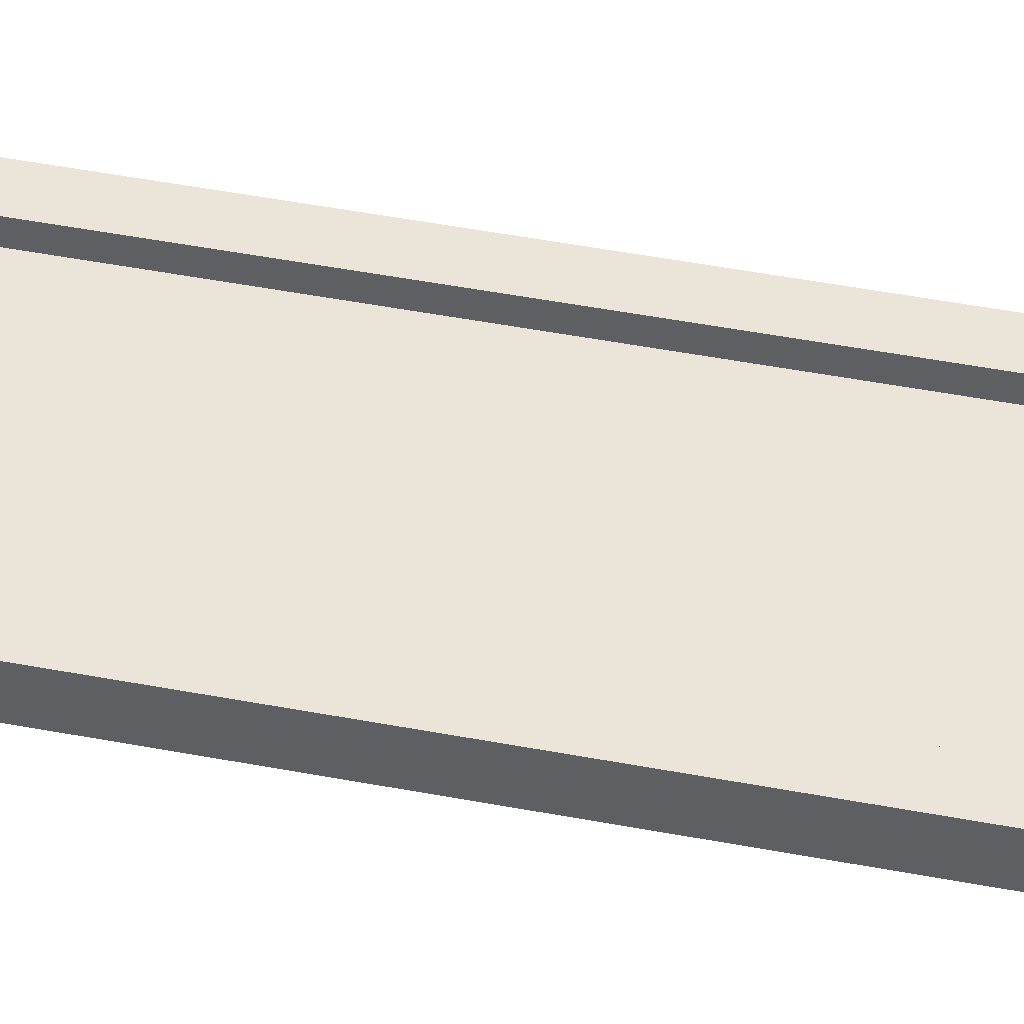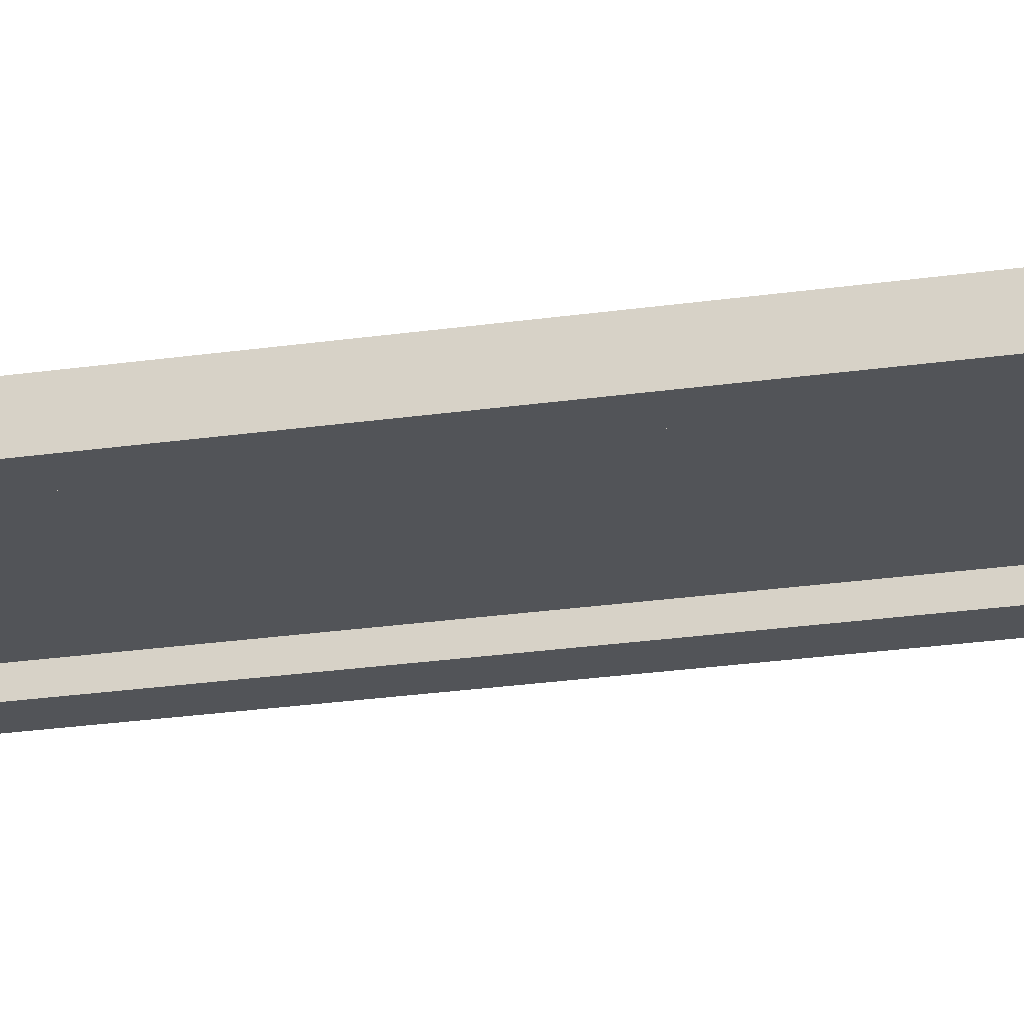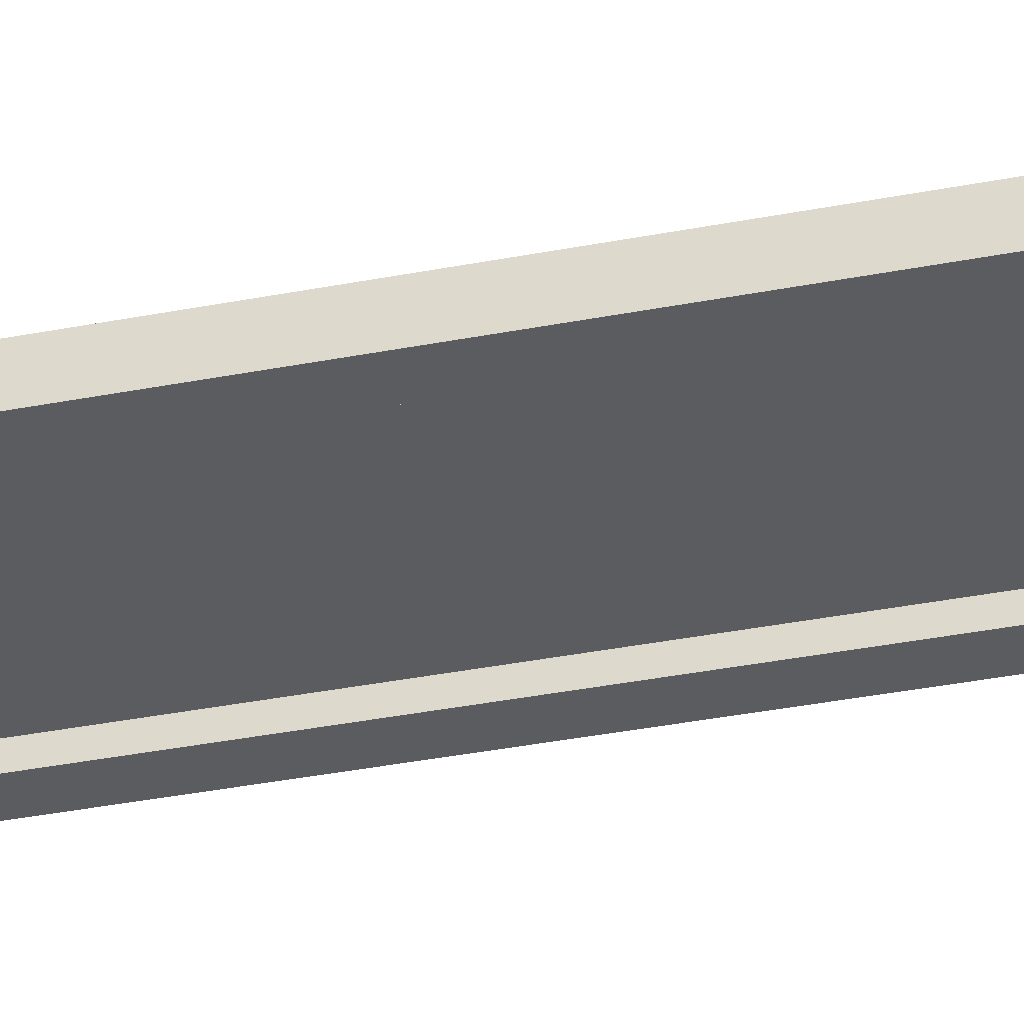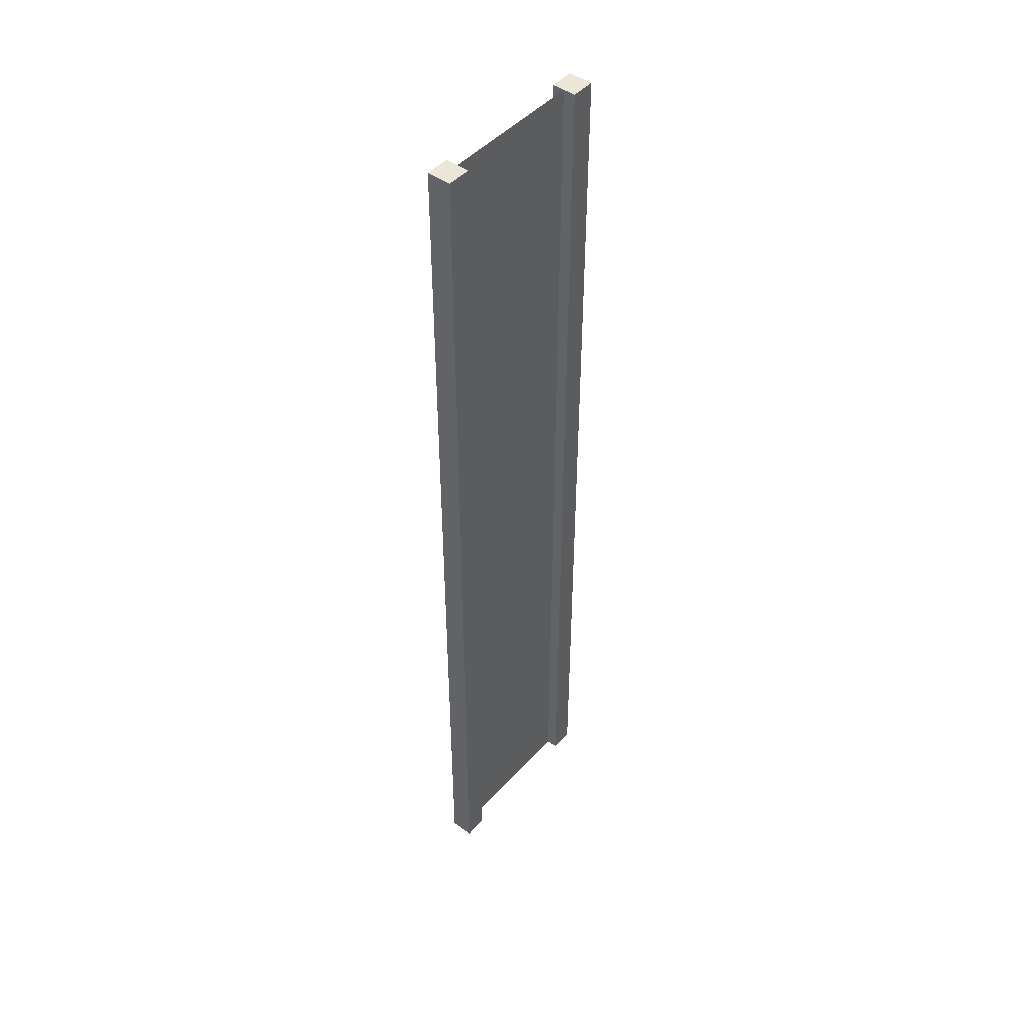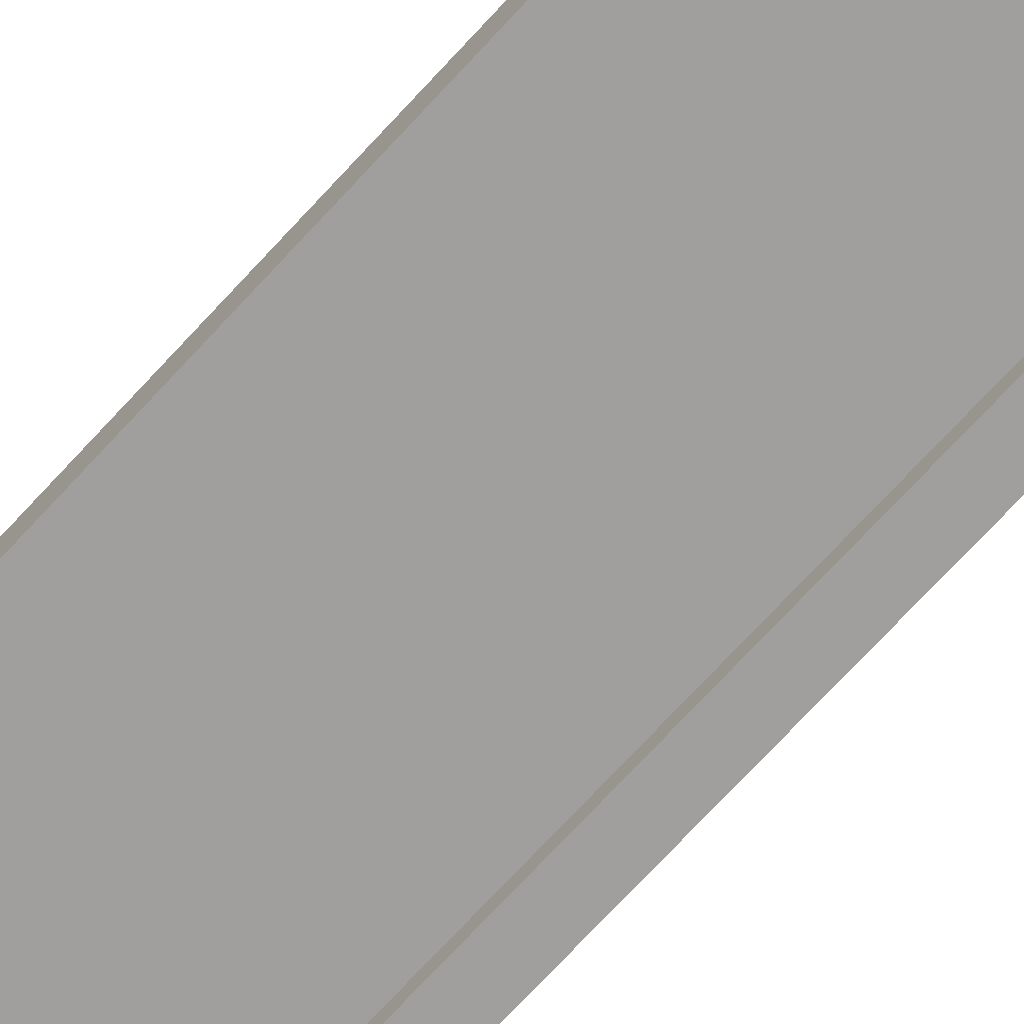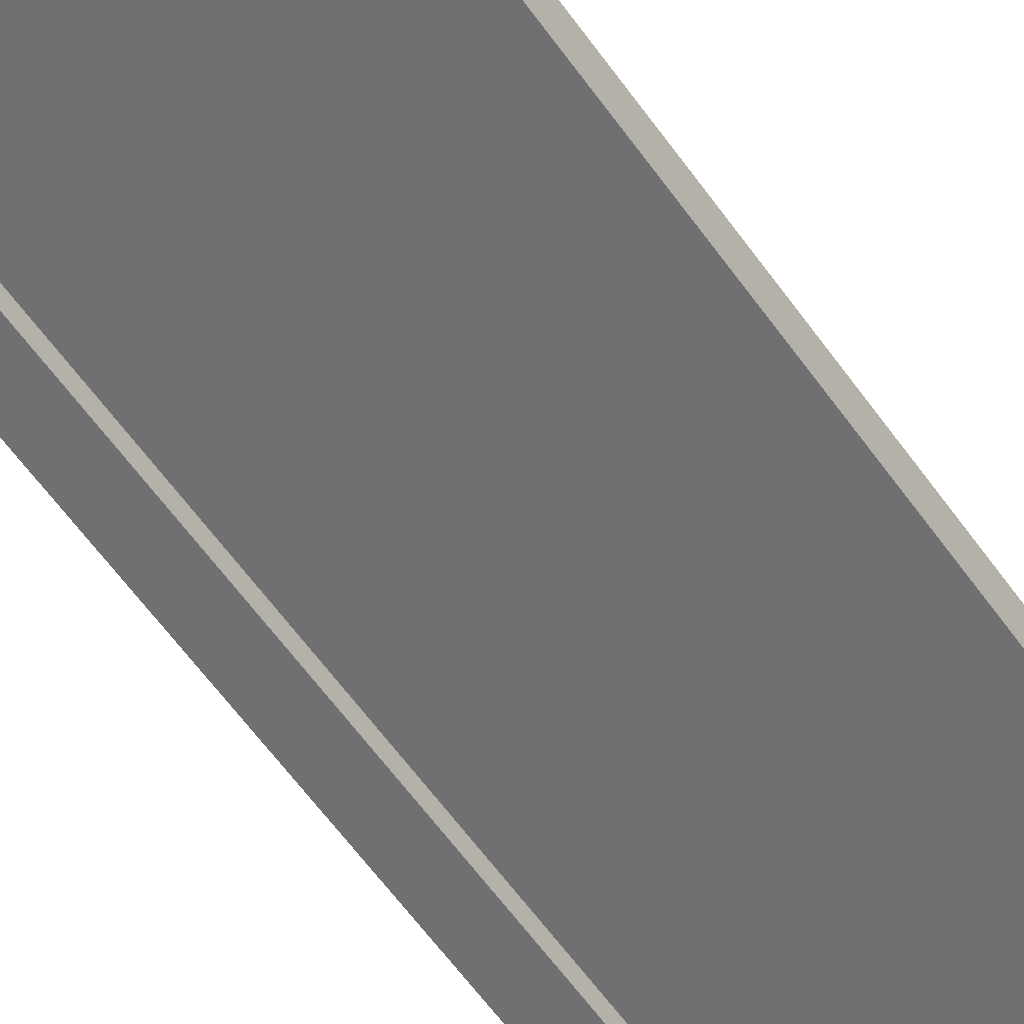
<metadata>
{"format":"obj","ext":"obj","renderer":"f3d","projection":"perspective","resolution":1024,"background":"white","views":[{"elev":44.8,"azim":102.7,"up":"+Z"},{"elev":-22.8,"azim":104.4,"up":"+Z"},{"elev":-34.9,"azim":-75.2,"up":"+Z"},{"elev":46.5,"azim":-50.7,"up":"+Y"},{"elev":-71.4,"azim":-42.5,"up":"+Z"},{"elev":-55.0,"azim":33.7,"up":"+Z"}]}
</metadata>
<code>
g pb_Mesh-72874
v -0.75 -3 0.25
v -1 -3 0.25
v -0.75 7 0.25
v -1 7 0.25
v -1 -3 0.25
v -1 -3 -2.384e-07
v -1 7 0.25
v -1 7 -4.768e-07
v -1 -3 -2.384e-07
v -0.75 -3 -1.49e-07
v -1 7 -4.768e-07
v -0.75 7 -5.066e-07
v 1 -3 4.768e-07
v 1 -3 0.25
v 1 7 2.385e-07
v 1 7 0.25
v -0.75 7 0.25
v -1 7 0.25
v -0.75 7 -5.066e-07
v -1 7 -4.768e-07
v -0.75 -3 -1.49e-07
v -1 -3 -2.384e-07
v -0.75 -3 0.25
v -1 -3 0.25
v 0.75 -3 3.874e-07
v 0.75 -3 0.25
v 1 -3 4.768e-07
v 1 -3 0.25
v 0.75 7 -6.854e-07
v 0.75 -3 3.874e-07
v 1 7 2.385e-07
v 1 -3 4.768e-07
v 0.75 -3 0.25
v 0.75 7 0.25
v 1 -3 0.25
v 1 7 0.25
v 0.75 7 0.25
v 0.75 7 -6.854e-07
v 1 7 0.25
v 1 7 2.385e-07
v -0.75 -3 0.25
v -0.75 7 0.25
v -0.75 -3 -1.49e-07
v -0.75 7 -5.066e-07
v 0.75 7 0.25
v 0.75 -3 0.25
v 0.75 7 -6.854e-07
v 0.75 -3 3.874e-07
v -0.75 -3 0.125
v -0.75 7 0.125
v 0.75 -3 0.125
v 0.75 7 0.125
g pb_Mesh-72874_0
f 3 2 1
f 3 4 2
f 7 6 5
f 7 8 6
f 11 10 9
f 11 12 10
f 15 14 13
f 15 16 14
f 19 18 17
f 19 20 18
f 23 22 21
f 23 24 22
f 27 26 25
f 27 28 26
f 31 30 29
f 31 32 30
f 35 34 33
f 35 36 34
f 39 38 37
f 39 40 38
f 43 42 41
f 43 44 42
f 47 46 45
f 47 48 46
g pb_Mesh-72874_1
f 51 50 49
f 51 52 50

</code>
